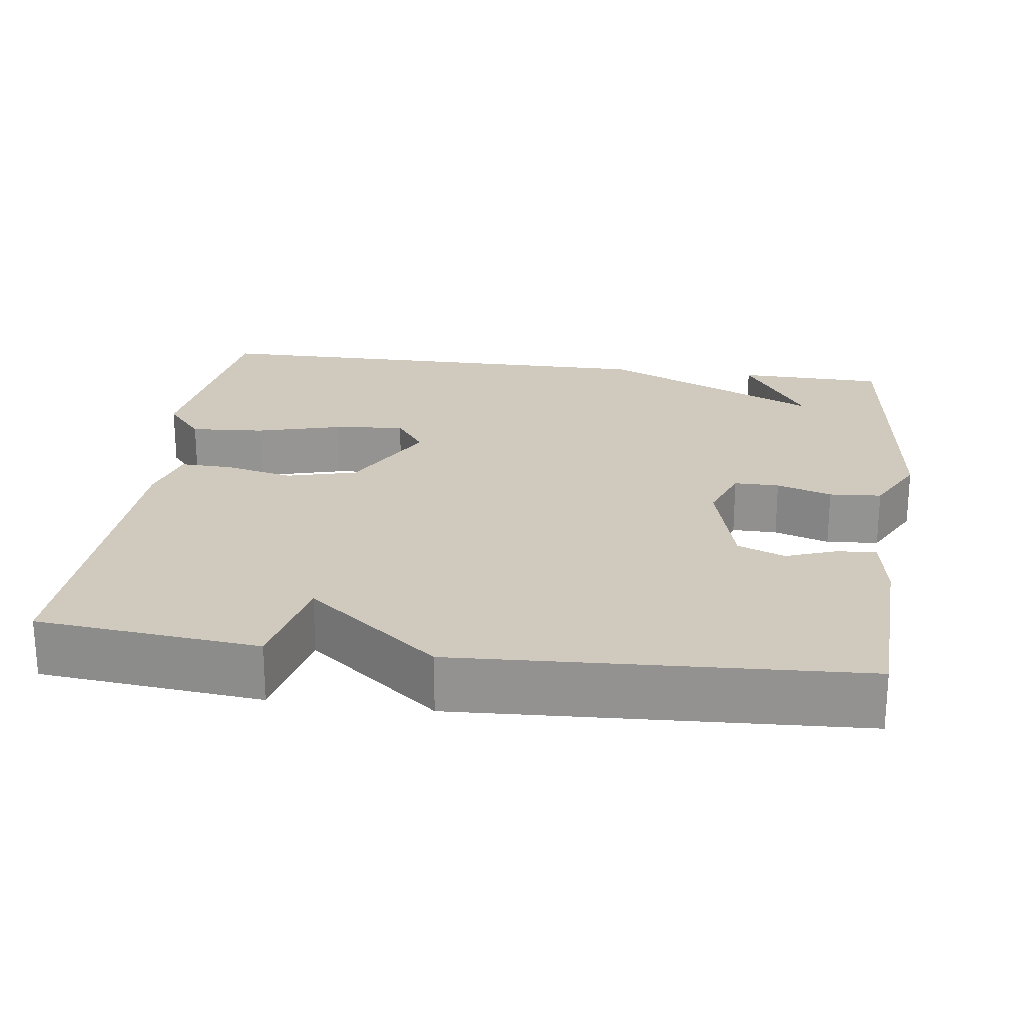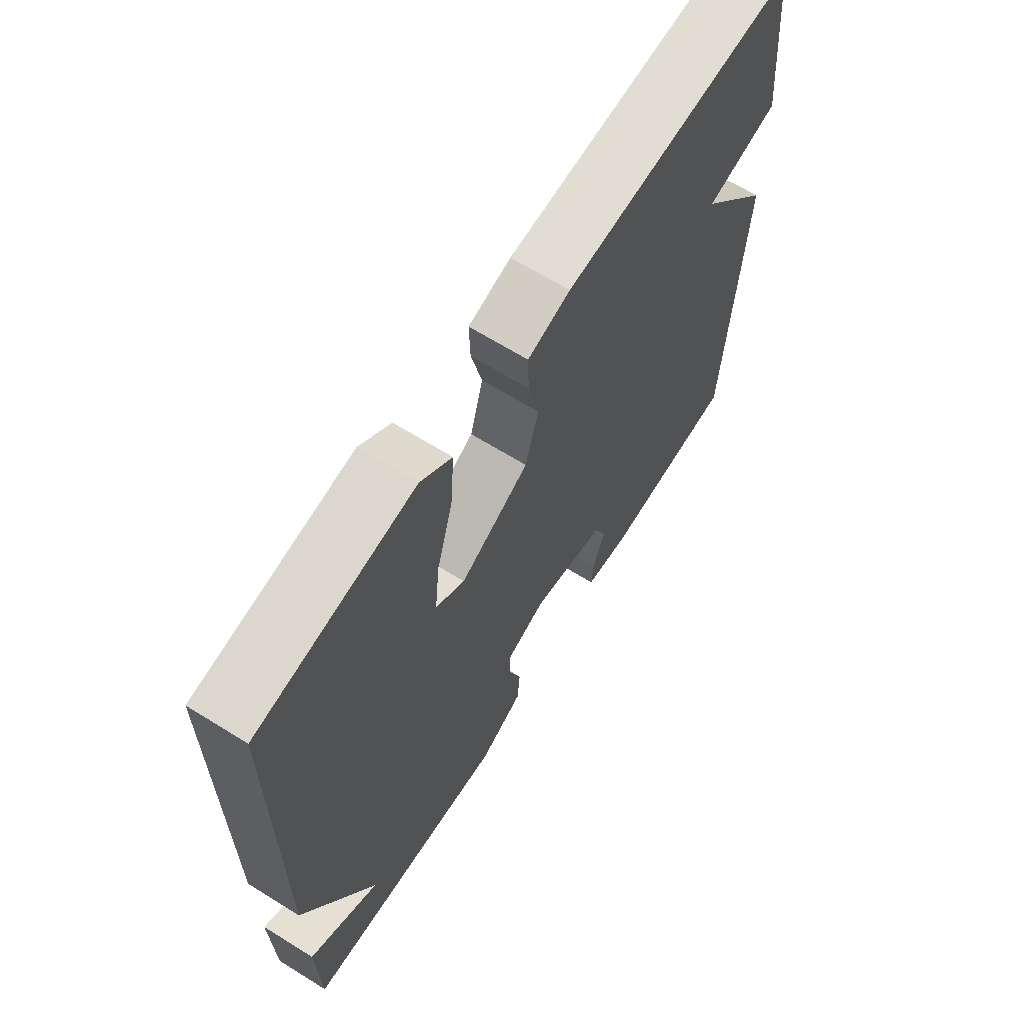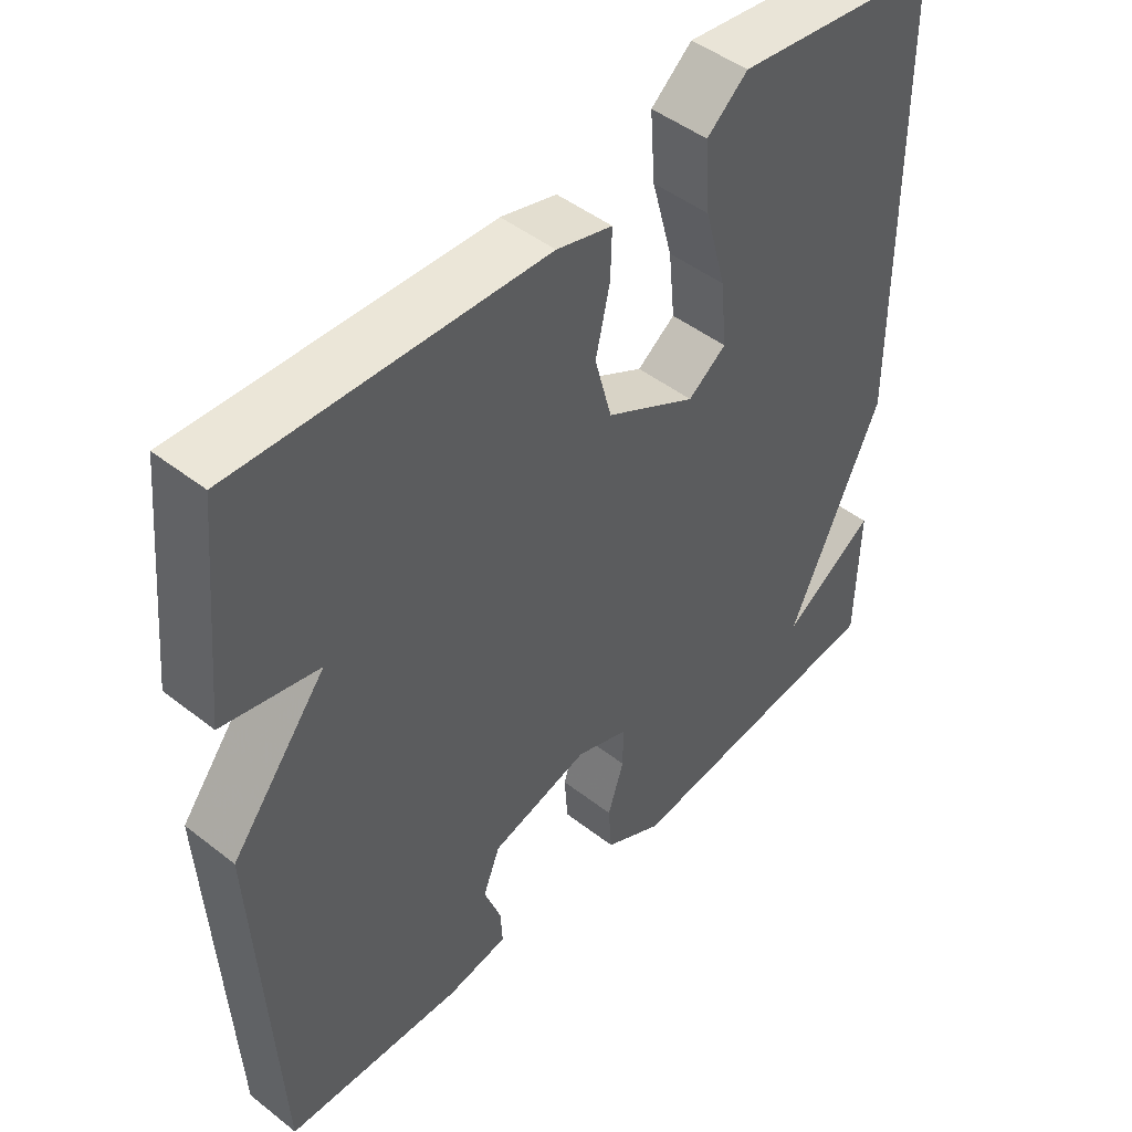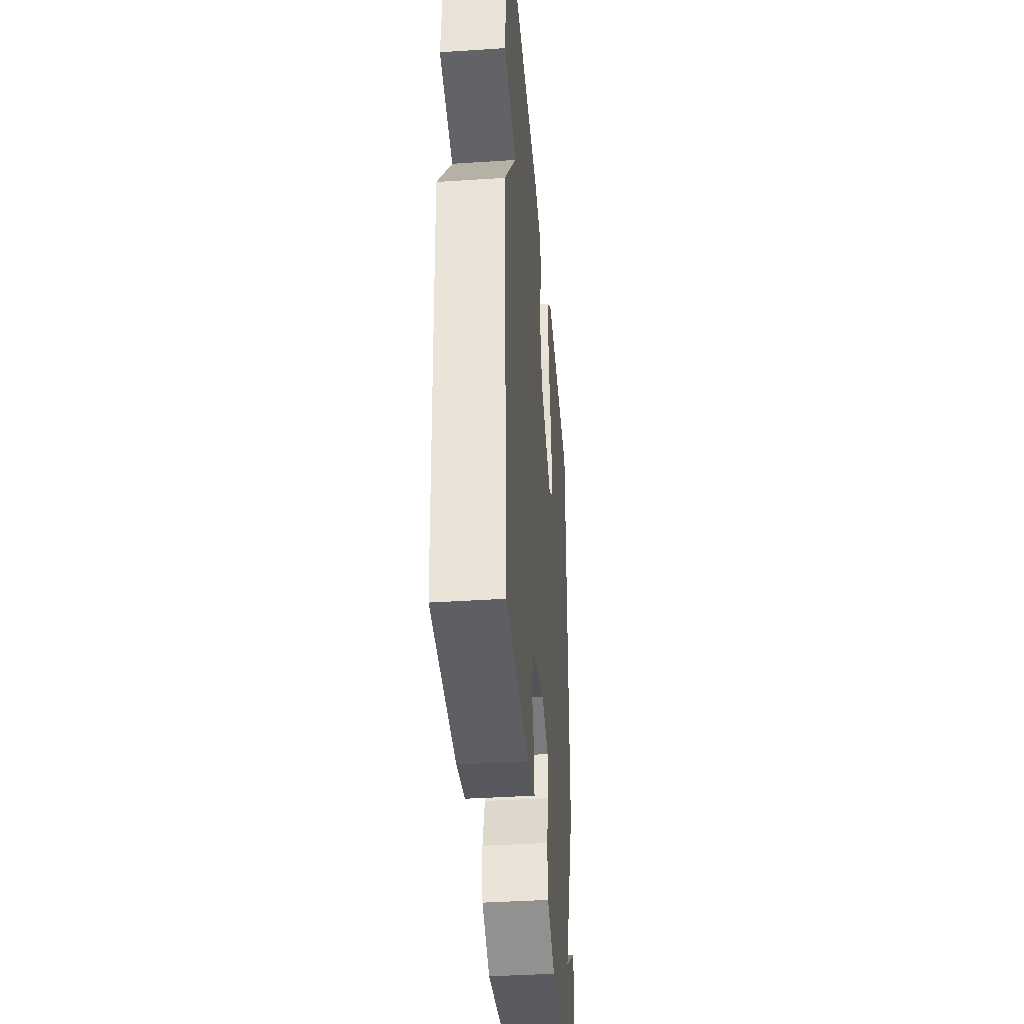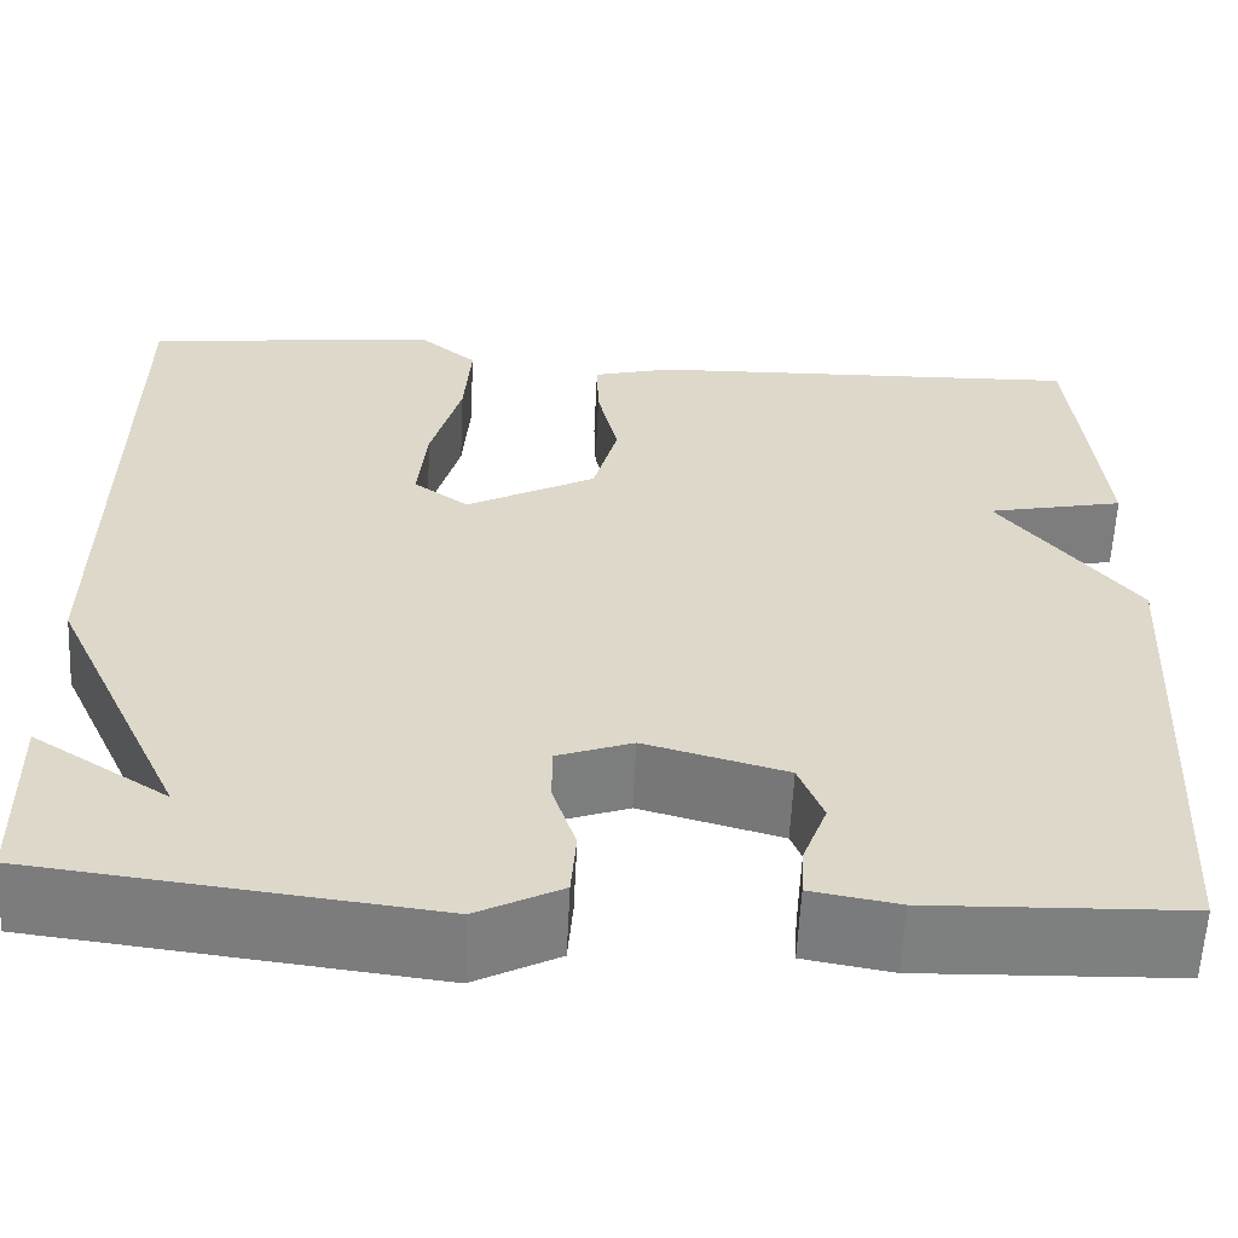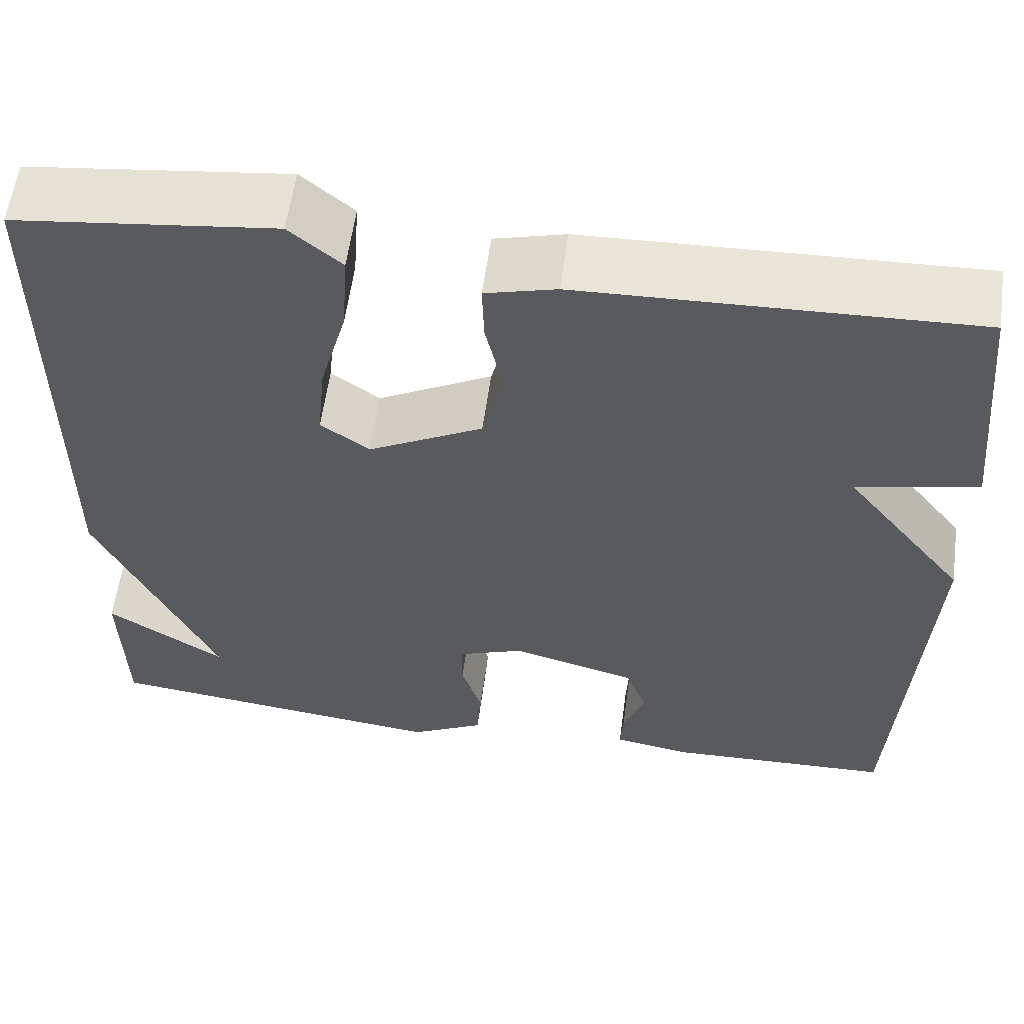
<metadata>
{"format":"obj","ext":"obj","renderer":"f3d","projection":"perspective","resolution":1024,"background":"white","views":[{"elev":22.9,"azim":97.8,"up":"+Y"},{"elev":66.3,"azim":-58.1,"up":"+Z"},{"elev":46.8,"azim":131.6,"up":"+Z"},{"elev":-38.9,"azim":94.7,"up":"+Z"},{"elev":-59.5,"azim":-2.8,"up":"+Z"},{"elev":58.3,"azim":7.7,"up":"+Z"}]}
</metadata>
<code>
v 0.5 0.07 -0.5
v 0.248 0.07 -0.509
v 0.162 0.07 -0.494
v 0.165 0.07 -0.444
v 0.189 0.07 -0.379
v 0.165 0.07 -0.318
v 0.026 0.07 -0.28
v -0.048 0.07 -0.307
v -0.048 0.07 -0.365
v -0.025 0.07 -0.436
v -0.03 0.07 -0.503
v -0.113 0.07 -0.546
v -0.5 0.07 -0.5
v -0.504 0.07 -0.31
v -0.372 0.07 -0.395
v -0.504 0.07 -0.11
v -0.5 0.07 0.5
v -0.21 0.07 0.535
v -0.152 0.07 0.486
v -0.159 0.07 0.39
v -0.189 0.07 0.28
v -0.198 0.07 0.189
v -0.144 0.07 0.15
v -0.016 0.07 0.218
v 0.008 0.07 0.308
v -0.012 0.07 0.397
v -0.014 0.07 0.464
v 0.065 0.07 0.485
v 0.5 0.07 0.5
v 0.528 0.07 0.214
v 0.393 0.07 0.185
v 0.528 0.07 0.014
v 0.5 0 -0.5
v 0.248 0 -0.509
v 0.162 0 -0.494
v 0.165 0 -0.444
v 0.189 0 -0.379
v 0.165 0 -0.318
v 0.026 0 -0.28
v -0.048 0 -0.307
v -0.048 0 -0.365
v -0.025 0 -0.436
v -0.03 0 -0.503
v -0.113 0 -0.546
v -0.5 0 -0.5
v -0.504 0 -0.31
v -0.372 0 -0.395
v -0.504 0 -0.11
v -0.5 0 0.5
v -0.21 0 0.535
v -0.152 0 0.486
v -0.159 0 0.39
v -0.189 0 0.28
v -0.198 0 0.189
v -0.144 0 0.15
v -0.016 0 0.218
v 0.008 0 0.308
v -0.012 0 0.397
v -0.014 0 0.464
v 0.065 0 0.485
v 0.5 0 0.5
v 0.528 0 0.214
v 0.393 0 0.185
v 0.528 0 0.014
f 1 2 3
f 32 1 3
f 31 32 3
f 29 30 31
f 28 29 31
f 27 28 31
f 26 27 31
f 25 26 31
f 24 25 31
f 23 24 31
f 19 20 21
f 18 19 21
f 17 18 21
f 16 17 21
f 15 16 21 22
f 13 14 15
f 12 13 15
f 11 12 15
f 10 11 15
f 9 10 15
f 15 22 23
f 9 15 23
f 8 9 23
f 3 4 5
f 31 3 5
f 31 5 6
f 7 8 23 31
f 6 7 31
f 35 34 33
f 35 33 64
f 35 64 63
f 63 62 61
f 63 61 60
f 63 60 59
f 63 59 58
f 63 58 57
f 63 57 56
f 63 56 55
f 53 52 51
f 53 51 50
f 53 50 49
f 53 49 48
f 54 53 48 47
f 47 46 45
f 47 45 44
f 47 44 43
f 47 43 42
f 47 42 41
f 55 54 47
f 55 47 41
f 55 41 40
f 37 36 35
f 37 35 63
f 38 37 63
f 63 55 40 39
f 63 39 38
f 1 33 34 2
f 2 34 35 3
f 3 35 36 4
f 4 36 37 5
f 5 37 38 6
f 6 38 39 7
f 7 39 40 8
f 8 40 41 9
f 9 41 42 10
f 10 42 43 11
f 11 43 44 12
f 12 44 45 13
f 13 45 46 14
f 14 46 47 15
f 15 47 48 16
f 16 48 49 17
f 17 49 50 18
f 18 50 51 19
f 19 51 52 20
f 20 52 53 21
f 21 53 54 22
f 22 54 55 23
f 23 55 56 24
f 24 56 57 25
f 25 57 58 26
f 26 58 59 27
f 27 59 60 28
f 28 60 61 29
f 29 61 62 30
f 30 62 63 31
f 31 63 64 32
f 32 64 33 1

</code>
